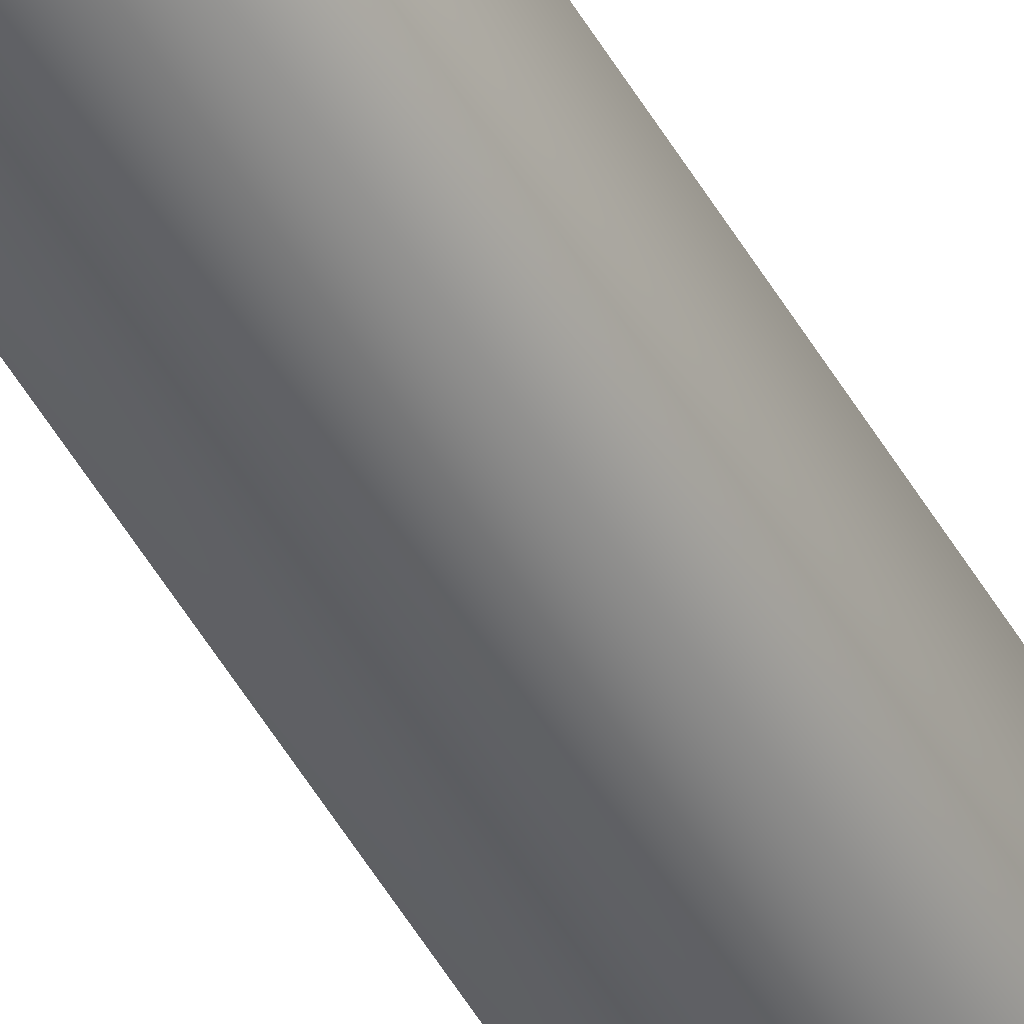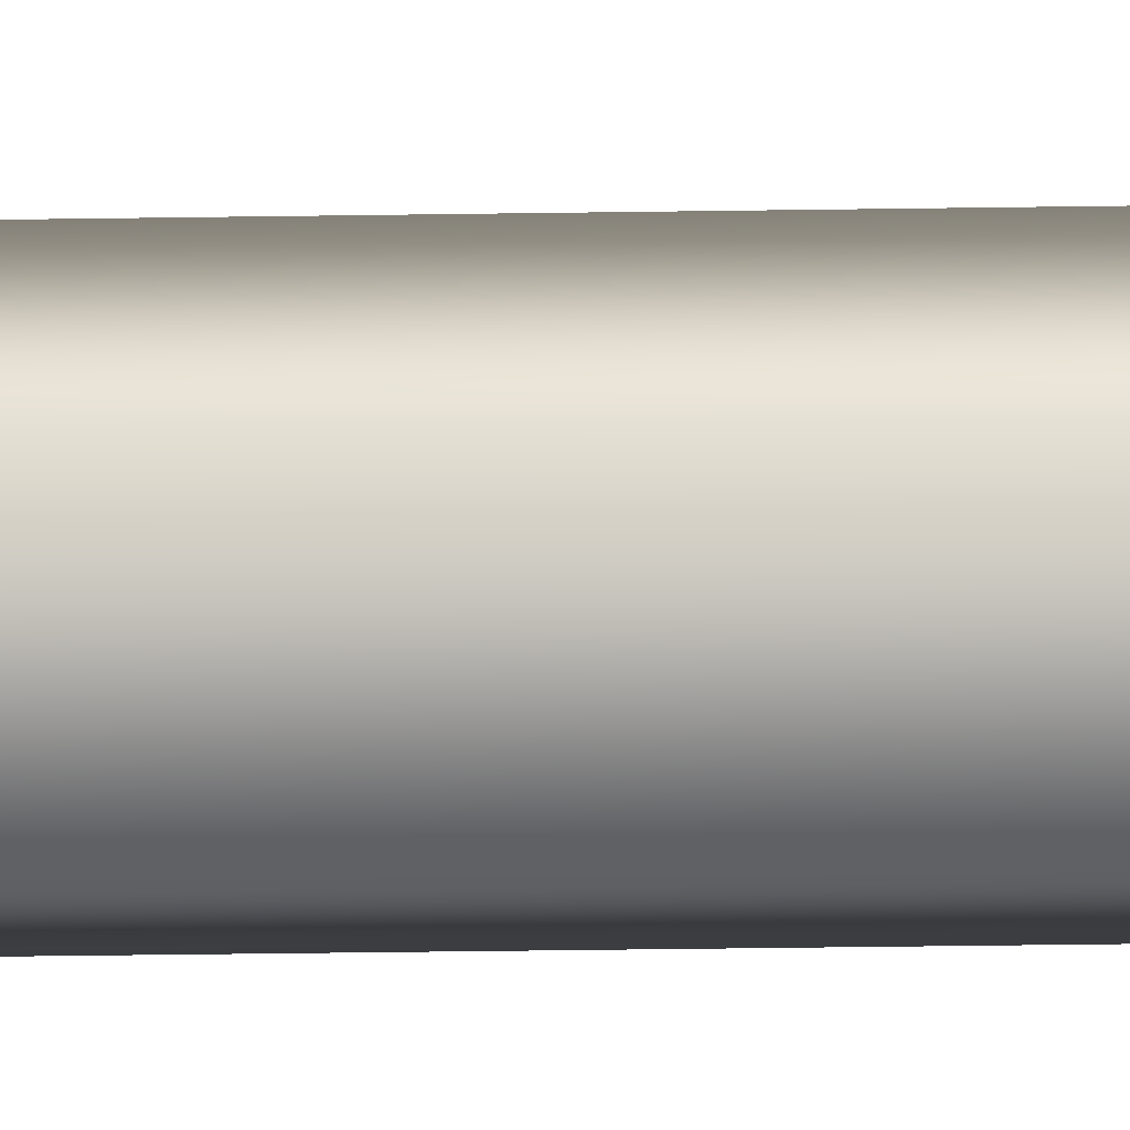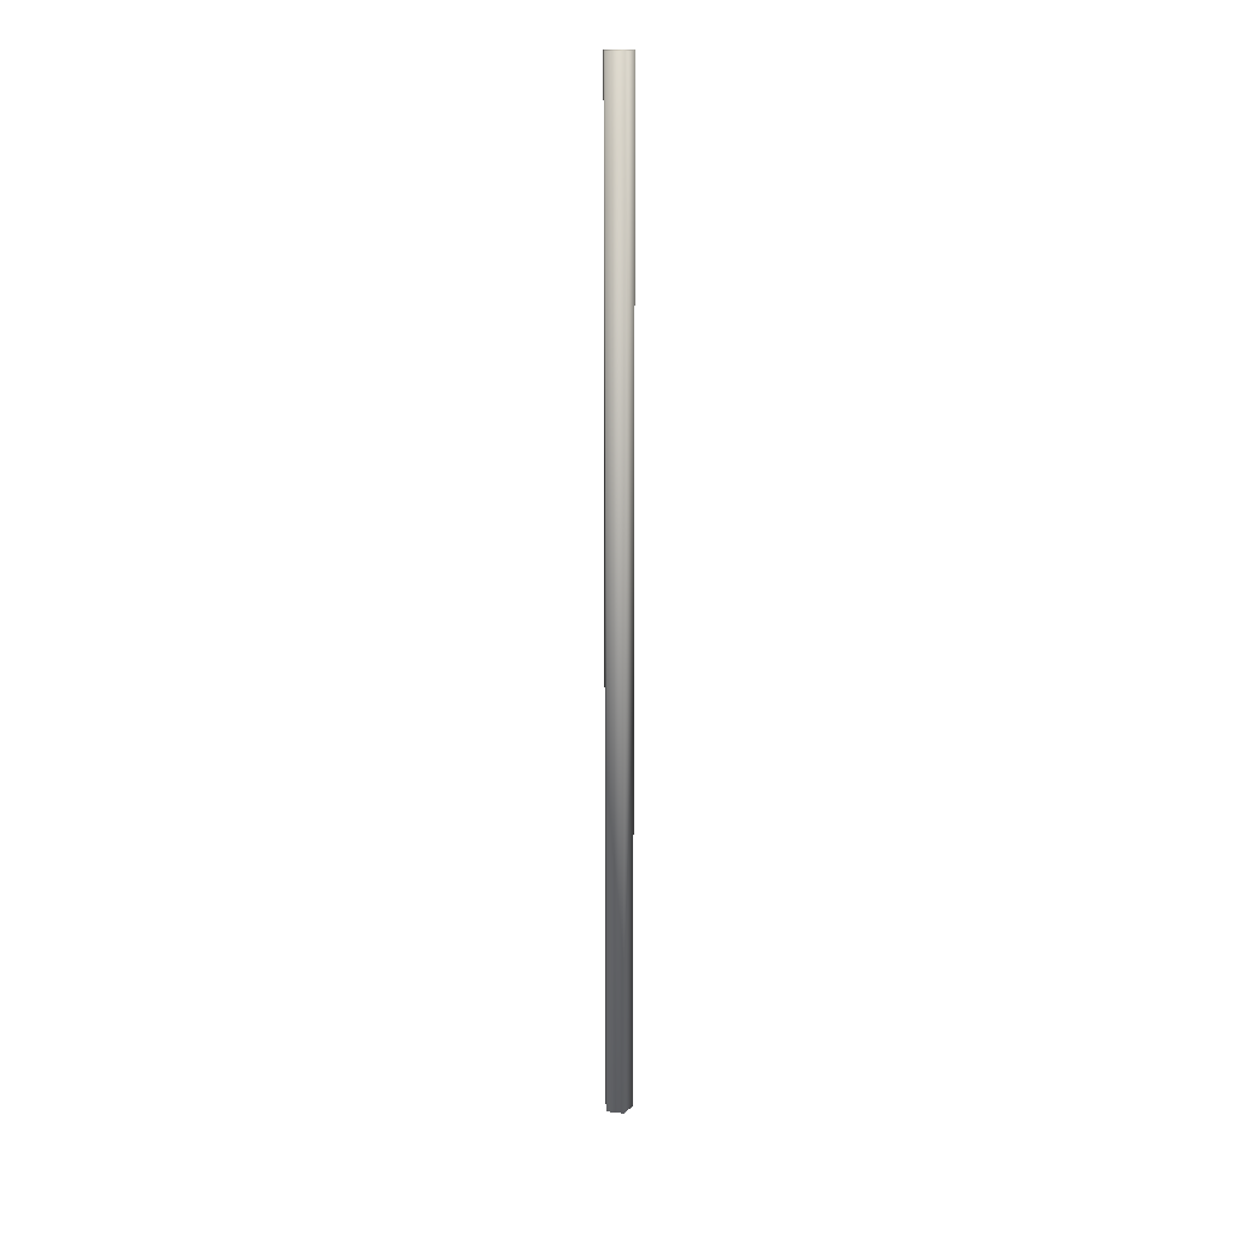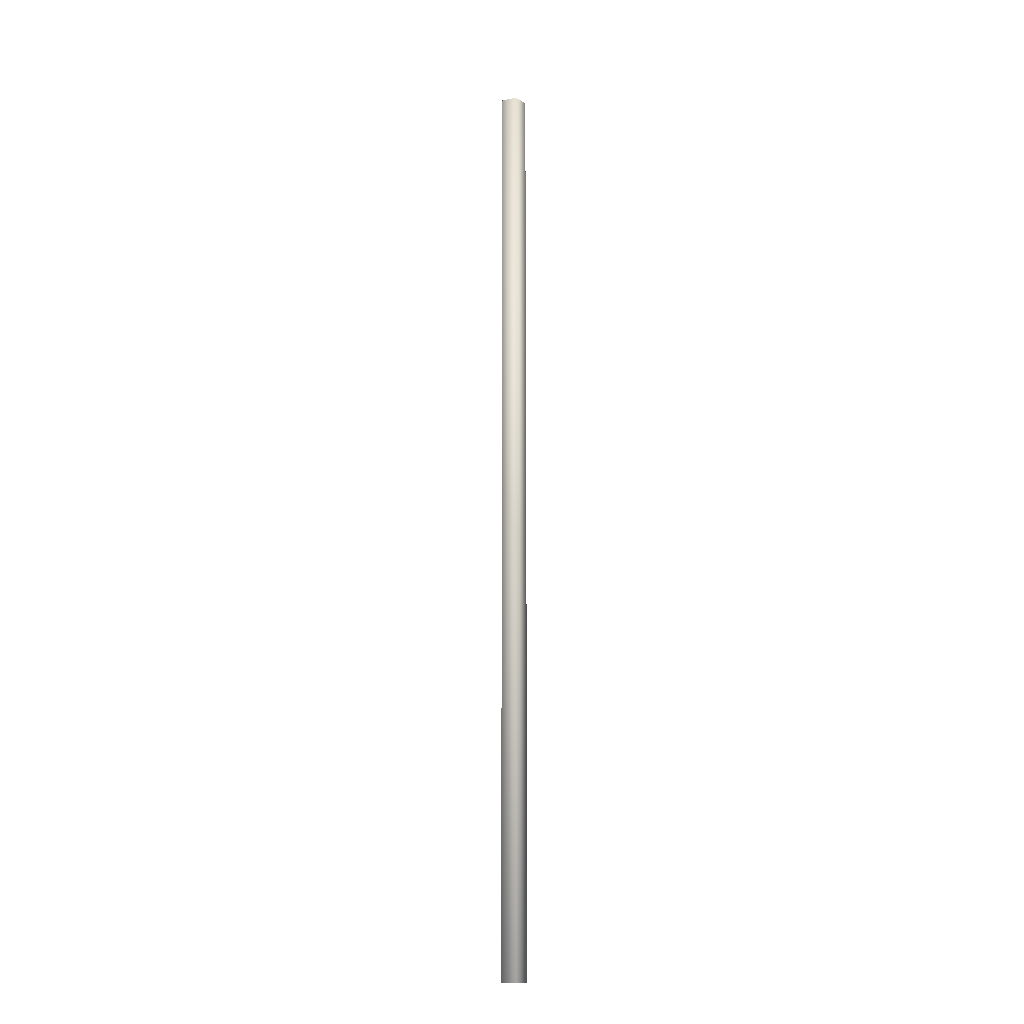
<metadata>
{"format":"obj","ext":"obj","renderer":"f3d","projection":"perspective","resolution":1024,"background":"white","views":[{"elev":-46.3,"azim":-152.7,"up":"+Y"},{"elev":-8.4,"azim":94.6,"up":"+Y"},{"elev":17.3,"azim":12.8,"up":"+Z"},{"elev":-15.9,"azim":-122.2,"up":"+Z"}]}
</metadata>
<code>
o Component_44_2/Component_44/mesh124/mesh124-geometry#mesh124-geometry
v -0.406 -0.2744 0.0562
v -0.4082 -0.276 -0.1019
v -0.4082 -0.276 0.0562
v -0.406 -0.2744 -0.1019
v -0.4074 -0.2786 0.0562
v -0.4038 -0.276 0.0562
v -0.4038 -0.276 -0.1019
v -0.4074 -0.2786 -0.1019
v -0.4047 -0.2786 0.0562
v -0.4047 -0.2786 -0.1019
f 1 2 3
f 2 1 4
f 3 2 1
f 4 1 2
f 2 5 3
f 3 5 2
f 3 6 1
f 1 6 3
f 6 4 1
f 1 4 6
f 7 2 4
f 4 2 7
f 5 2 8
f 8 2 5
f 9 3 5
f 5 3 9
f 3 9 6
f 6 9 3
f 4 6 7
f 7 6 4
f 10 2 7
f 7 2 10
f 2 10 8
f 8 10 2
f 10 5 8
f 8 5 10
f 5 10 9
f 9 10 5
f 10 6 9
f 9 6 10
f 6 10 7
f 7 10 6

</code>
